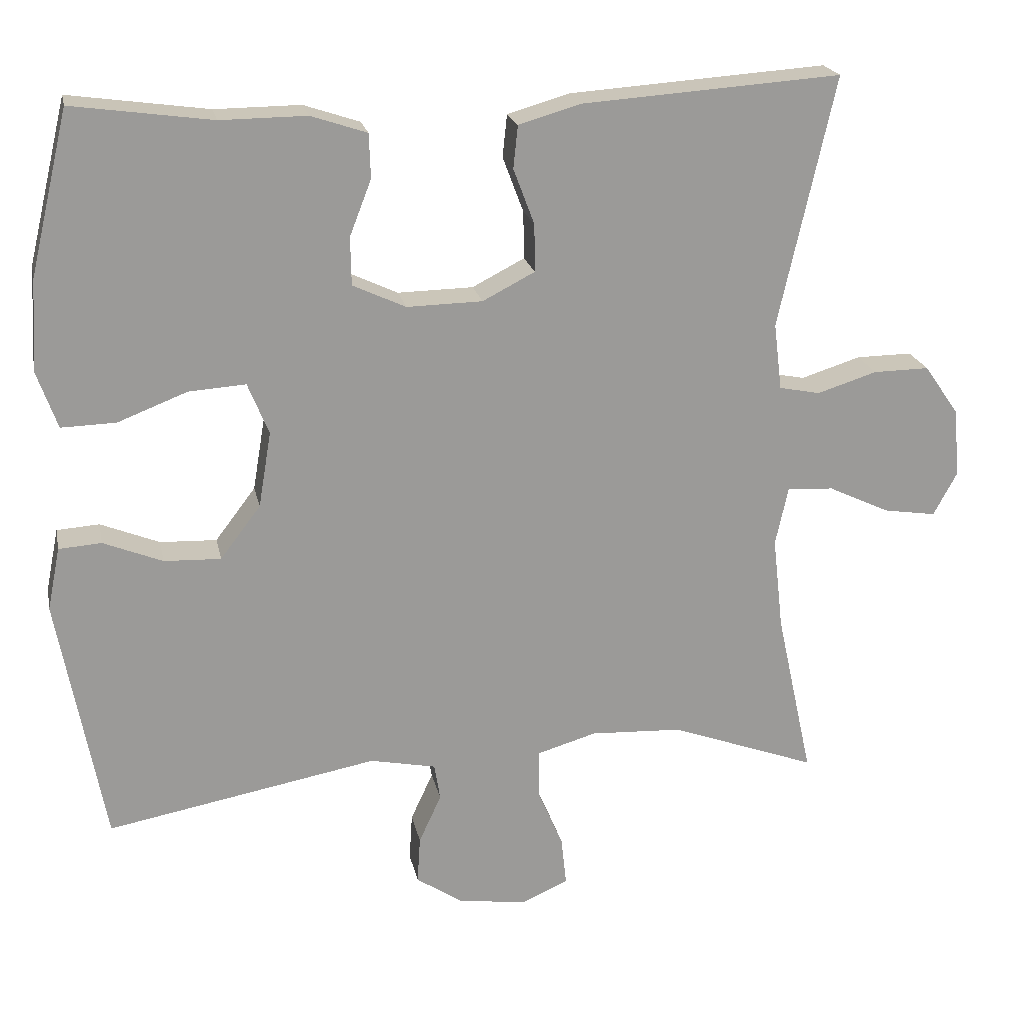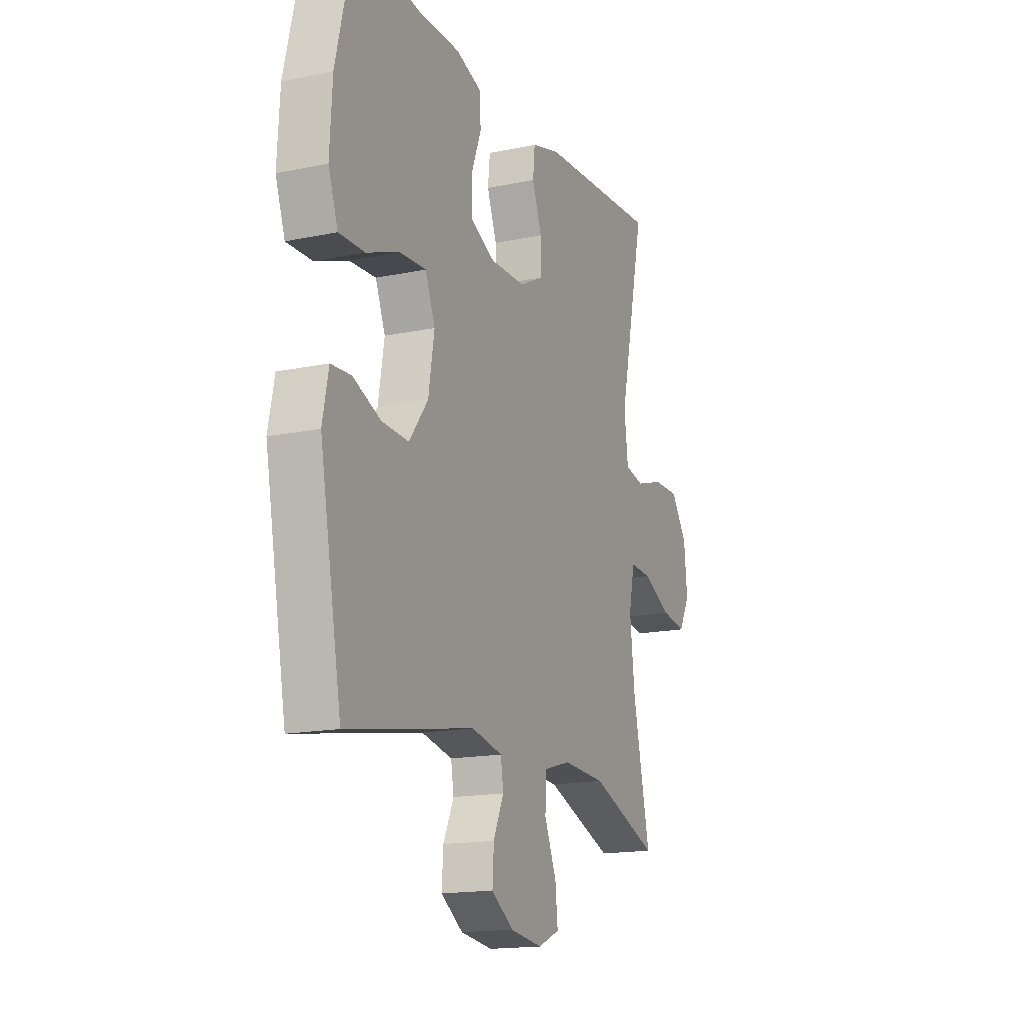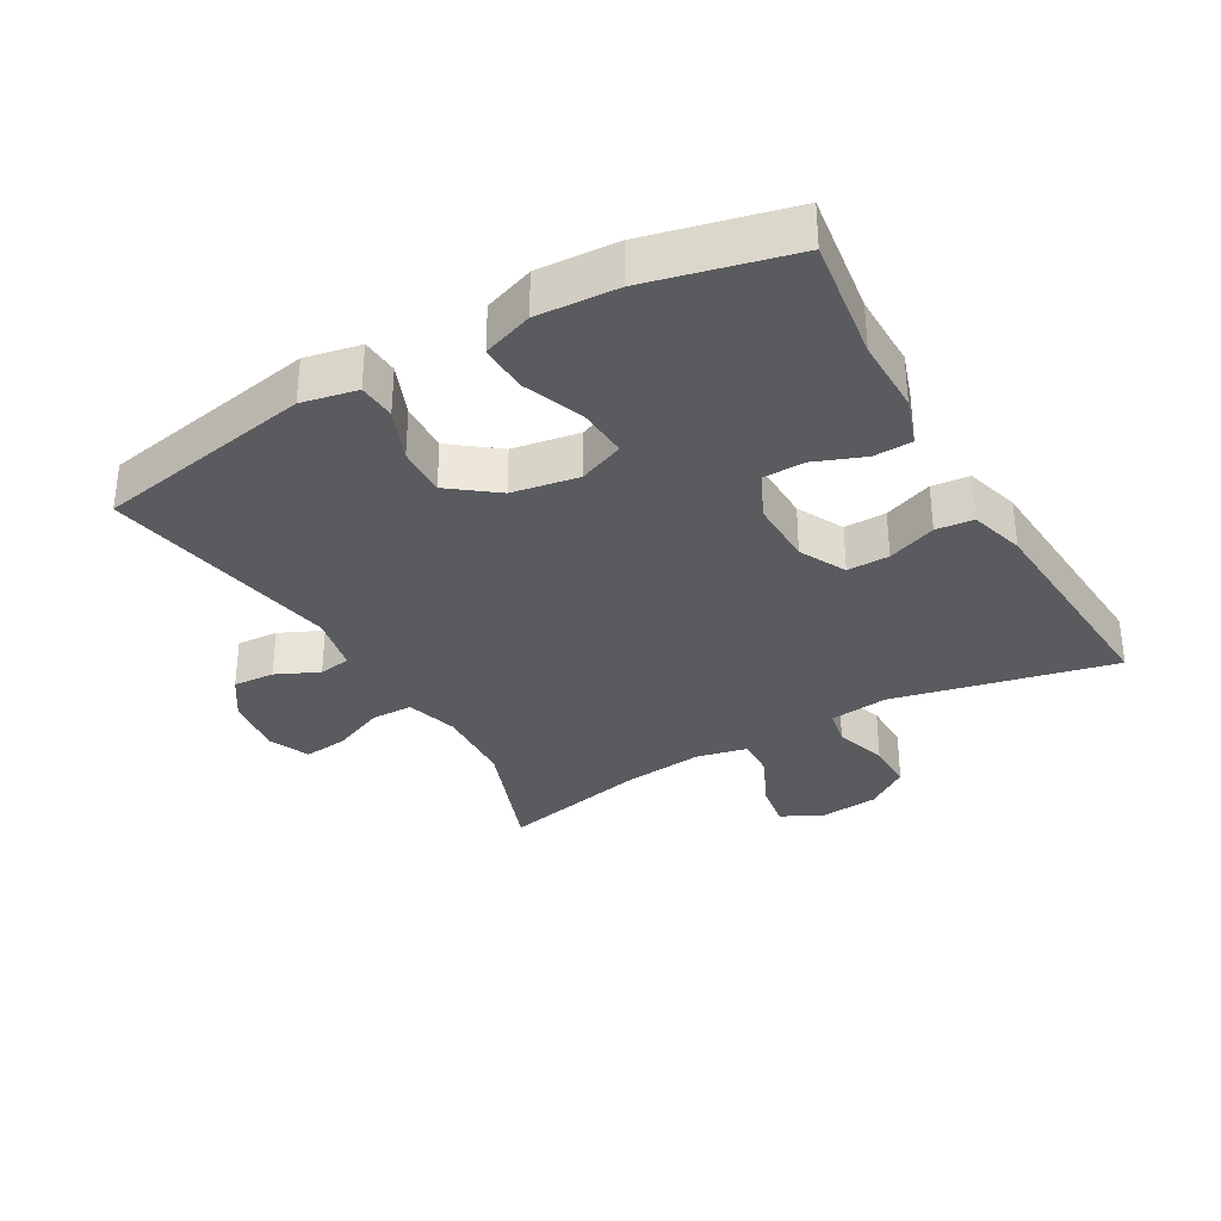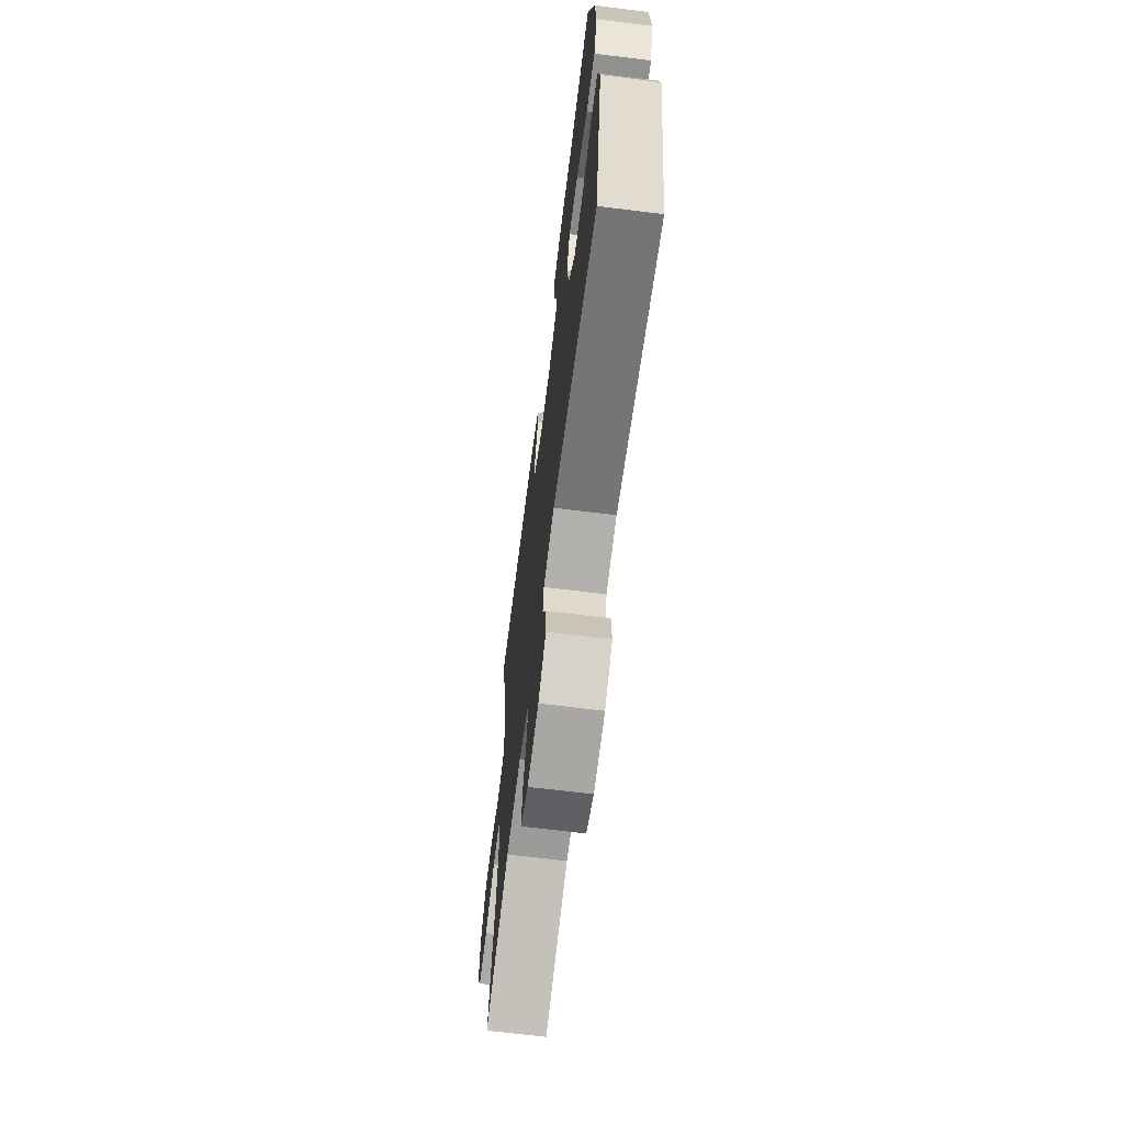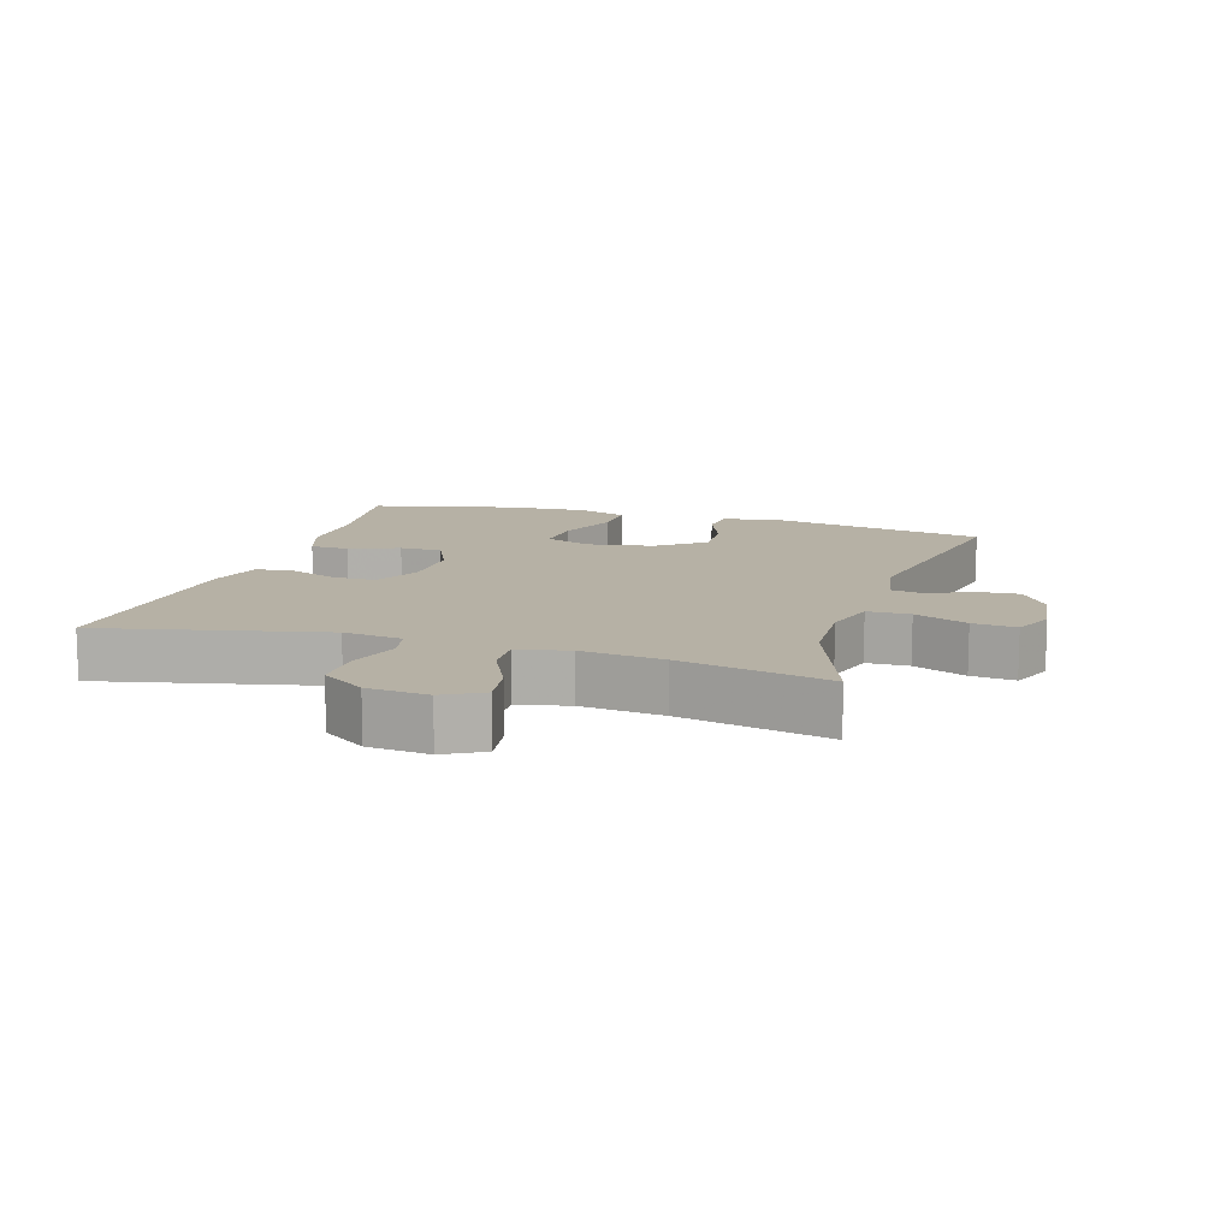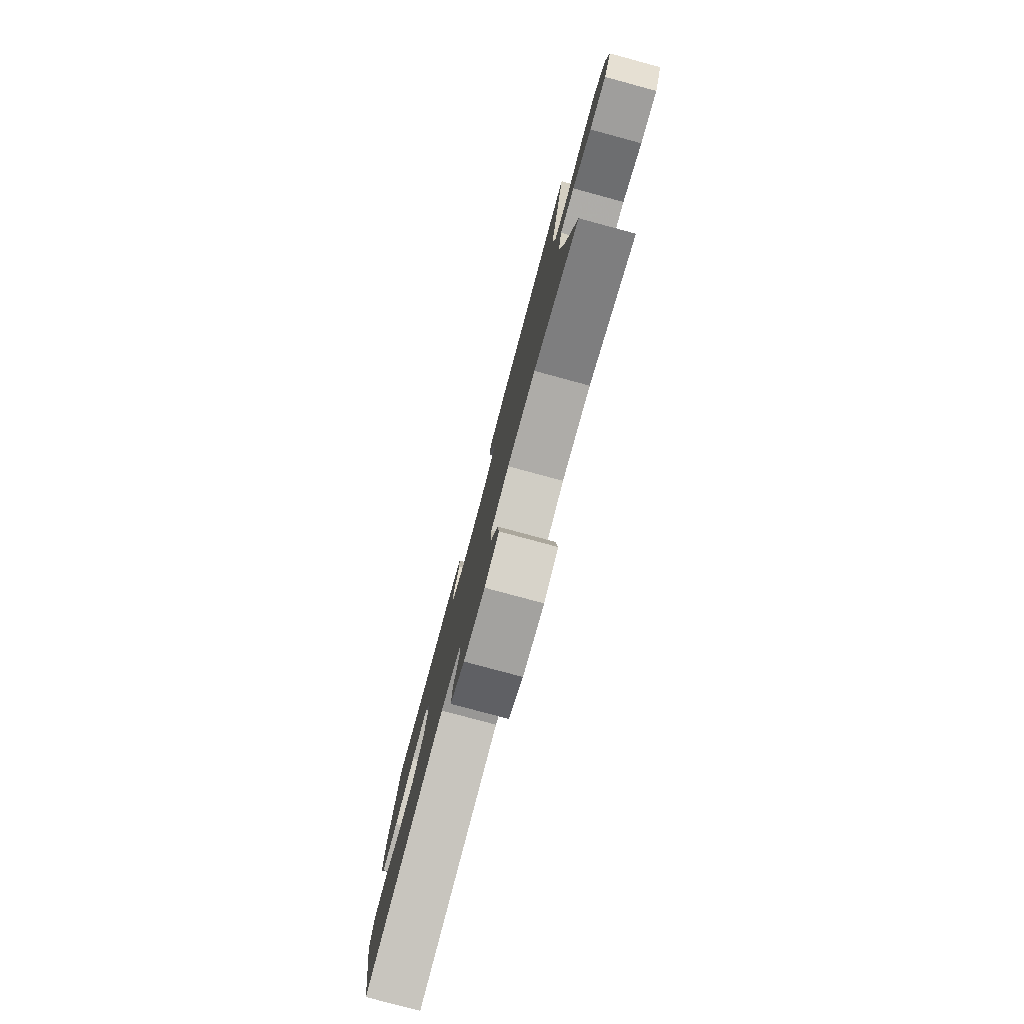
<metadata>
{"format":"obj","ext":"obj","renderer":"f3d","projection":"perspective","resolution":1024,"background":"white","views":[{"elev":20.8,"azim":-11.6,"up":"+Z"},{"elev":-16.3,"azim":-66.9,"up":"+Z"},{"elev":-33.1,"azim":-60.3,"up":"+Y"},{"elev":-67.1,"azim":-97.1,"up":"+Z"},{"elev":12.0,"azim":107.1,"up":"+Y"},{"elev":-79.8,"azim":74.9,"up":"+Z"}]}
</metadata>
<code>
v -0.5 0.07 -0.5
v -0.562 0.07 -0.167
v -0.545 0.07 -0.083
v -0.488 0.07 -0.079
v -0.409 0.07 -0.111
v -0.333 0.07 -0.114
v -0.279 0.07 -0.043
v -0.262 0.07 0.058
v -0.29 0.07 0.127
v -0.366 0.07 0.122
v -0.459 0.07 0.086
v -0.532 0.07 0.084
v -0.559 0.07 0.16
v -0.552 0.07 0.282
v -0.5 0.07 0.5
v -0.313 0.07 0.474
v -0.198 0.07 0.475
v -0.123 0.07 0.45
v -0.121 0.07 0.391
v -0.15 0.07 0.316
v -0.149 0.07 0.252
v -0.078 0.07 0.219
v 0.023 0.07 0.221
v 0.093 0.07 0.257
v 0.092 0.07 0.321
v 0.064 0.07 0.395
v 0.07 0.07 0.452
v 0.153 0.07 0.476
v 0.5 0.07 0.5
v 0.425 0.07 0.164
v 0.436 0.07 0.075
v 0.491 0.07 0.064
v 0.571 0.07 0.089
v 0.646 0.07 0.09
v 0.692 0.07 0.024
v 0.701 0.07 -0.068
v 0.669 0.07 -0.127
v 0.598 0.07 -0.116
v 0.516 0.07 -0.077
v 0.454 0.07 -0.074
v 0.437 0.07 -0.152
v 0.451 0.07 -0.276
v 0.5 0.07 -0.5
v 0.304 0.07 -0.428
v 0.181 0.07 -0.422
v 0.102 0.07 -0.445
v 0.101 0.07 -0.509
v 0.135 0.07 -0.589
v 0.142 0.07 -0.655
v 0.08 0.07 -0.682
v -0.012 0.07 -0.67
v -0.075 0.07 -0.628
v -0.071 0.07 -0.565
v -0.041 0.07 -0.5
v -0.049 0.07 -0.451
v -0.137 0.07 -0.433
v -0.5 0 -0.5
v -0.562 0 -0.167
v -0.545 0 -0.083
v -0.488 0 -0.079
v -0.409 0 -0.111
v -0.333 0 -0.114
v -0.279 0 -0.043
v -0.262 0 0.058
v -0.29 0 0.127
v -0.366 0 0.122
v -0.459 0 0.086
v -0.532 0 0.084
v -0.559 0 0.16
v -0.552 0 0.282
v -0.5 0 0.5
v -0.313 0 0.474
v -0.198 0 0.475
v -0.123 0 0.45
v -0.121 0 0.391
v -0.15 0 0.316
v -0.149 0 0.252
v -0.078 0 0.219
v 0.023 0 0.221
v 0.093 0 0.257
v 0.092 0 0.321
v 0.064 0 0.395
v 0.07 0 0.452
v 0.153 0 0.476
v 0.5 0 0.5
v 0.425 0 0.164
v 0.436 0 0.075
v 0.491 0 0.064
v 0.571 0 0.089
v 0.646 0 0.09
v 0.692 0 0.024
v 0.701 0 -0.068
v 0.669 0 -0.127
v 0.598 0 -0.116
v 0.516 0 -0.077
v 0.454 0 -0.074
v 0.437 0 -0.152
v 0.451 0 -0.276
v 0.5 0 -0.5
v 0.304 0 -0.428
v 0.181 0 -0.422
v 0.102 0 -0.445
v 0.101 0 -0.509
v 0.135 0 -0.589
v 0.142 0 -0.655
v 0.08 0 -0.682
v -0.012 0 -0.67
v -0.075 0 -0.628
v -0.071 0 -0.565
v -0.041 0 -0.5
v -0.049 0 -0.451
v -0.137 0 -0.433
f 51 52 53 54
f 51 54 55
f 50 51 55
f 47 48 49 50
f 46 47 50 55
f 45 46 55 56
f 42 43 44
f 41 42 44 45
f 40 41 45 56
f 36 37 38 39
f 36 39 40
f 35 36 40
f 32 33 34 35
f 32 35 40
f 31 32 40 56
f 27 28 29 30
f 25 26 27 30
f 24 25 30 31
f 23 24 31 56
f 17 18 19 20
f 16 17 20 21
f 15 16 21
f 14 15 21
f 13 14 21 22
f 10 11 12 13
f 9 10 13 22
f 2 3 4 5
f 2 5 6
f 1 2 6
f 56 1 6 7
f 8 9 22 23
f 7 8 23 56
f 110 109 108 107
f 111 110 107
f 111 107 106
f 106 105 104 103
f 111 106 103 102
f 112 111 102 101
f 100 99 98
f 101 100 98 97
f 112 101 97 96
f 95 94 93 92
f 96 95 92
f 96 92 91
f 91 90 89 88
f 96 91 88
f 112 96 88 87
f 86 85 84 83
f 86 83 82 81
f 87 86 81 80
f 112 87 80 79
f 76 75 74 73
f 77 76 73 72
f 77 72 71
f 77 71 70
f 78 77 70 69
f 69 68 67 66
f 78 69 66 65
f 61 60 59 58
f 62 61 58
f 62 58 57
f 63 62 57 112
f 79 78 65 64
f 112 79 64 63
f 1 57 58 2
f 2 58 59 3
f 3 59 60 4
f 4 60 61 5
f 5 61 62 6
f 6 62 63 7
f 7 63 64 8
f 8 64 65 9
f 9 65 66 10
f 10 66 67 11
f 11 67 68 12
f 12 68 69 13
f 13 69 70 14
f 14 70 71 15
f 15 71 72 16
f 16 72 73 17
f 17 73 74 18
f 18 74 75 19
f 19 75 76 20
f 20 76 77 21
f 21 77 78 22
f 22 78 79 23
f 23 79 80 24
f 24 80 81 25
f 25 81 82 26
f 26 82 83 27
f 27 83 84 28
f 28 84 85 29
f 29 85 86 30
f 30 86 87 31
f 31 87 88 32
f 32 88 89 33
f 33 89 90 34
f 34 90 91 35
f 35 91 92 36
f 36 92 93 37
f 37 93 94 38
f 38 94 95 39
f 39 95 96 40
f 40 96 97 41
f 41 97 98 42
f 42 98 99 43
f 43 99 100 44
f 44 100 101 45
f 45 101 102 46
f 46 102 103 47
f 47 103 104 48
f 48 104 105 49
f 49 105 106 50
f 50 106 107 51
f 51 107 108 52
f 52 108 109 53
f 53 109 110 54
f 54 110 111 55
f 55 111 112 56
f 56 112 57 1

</code>
